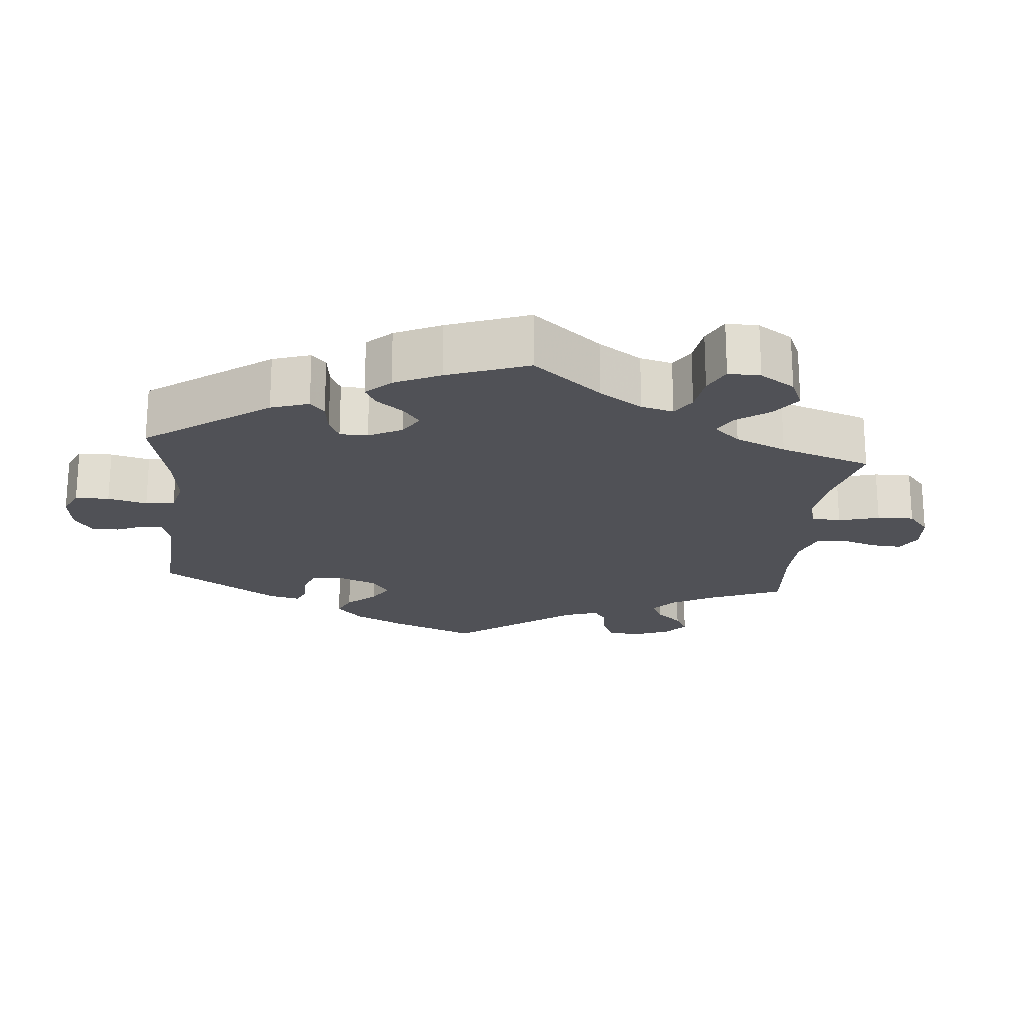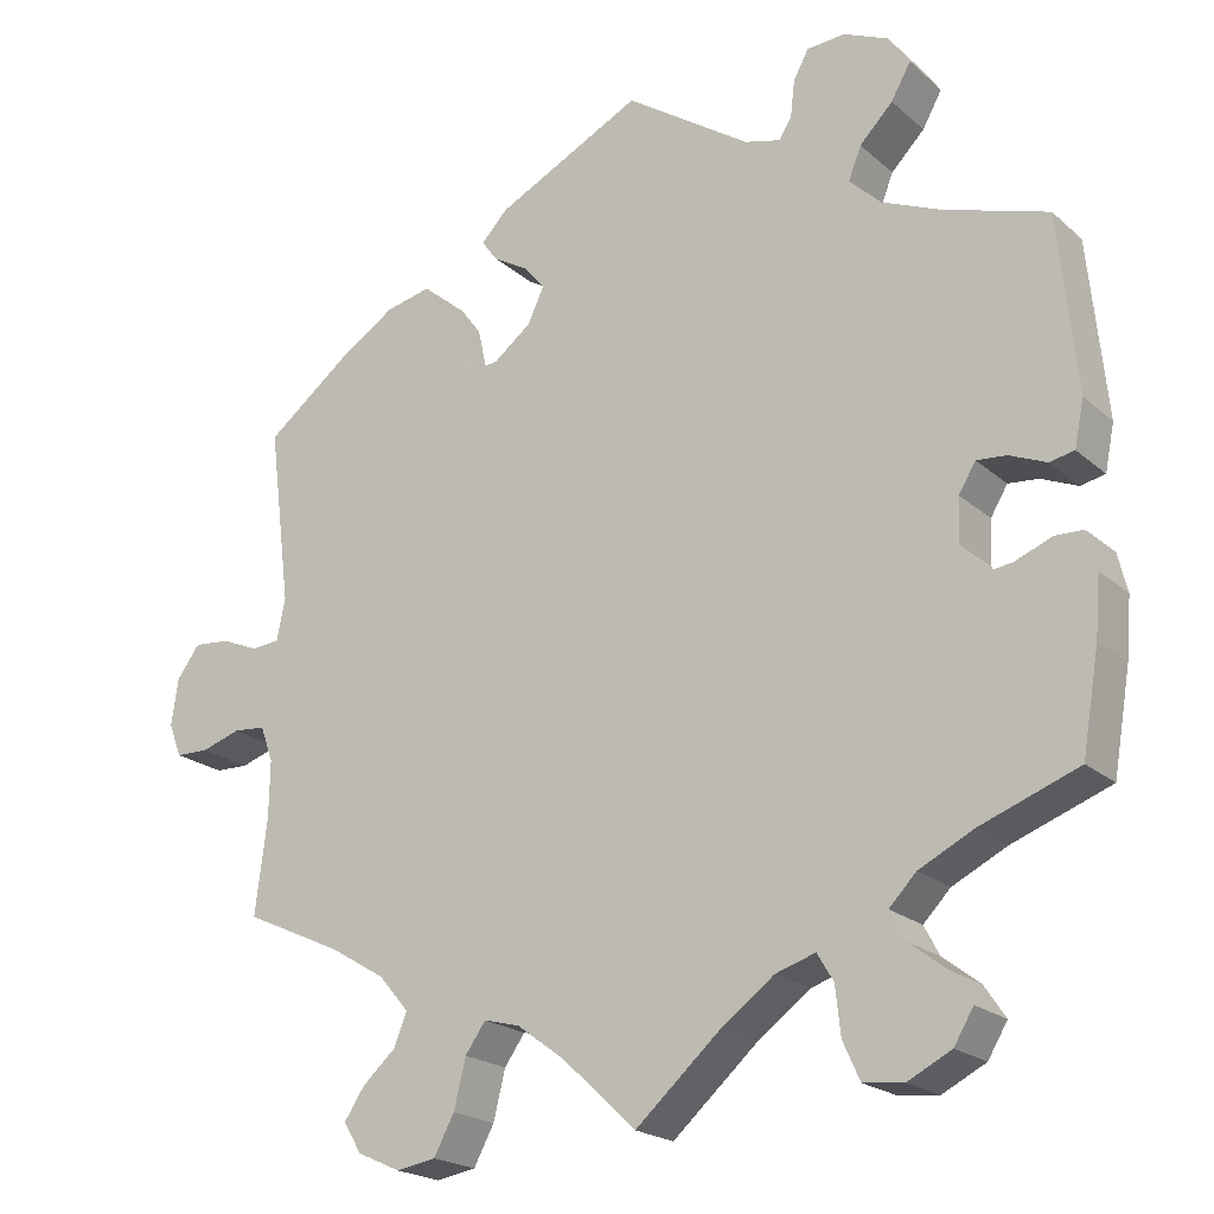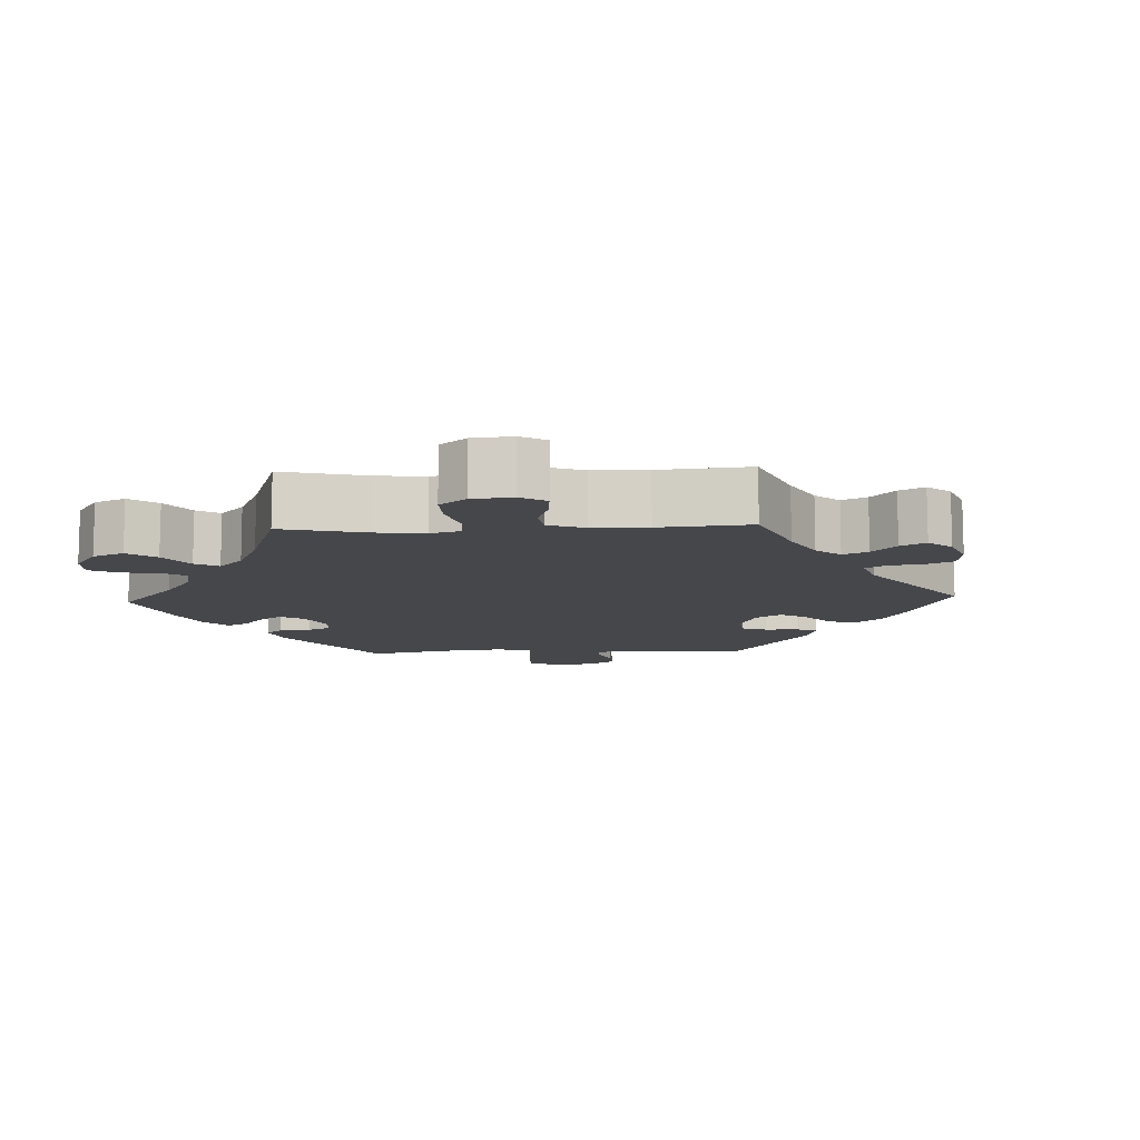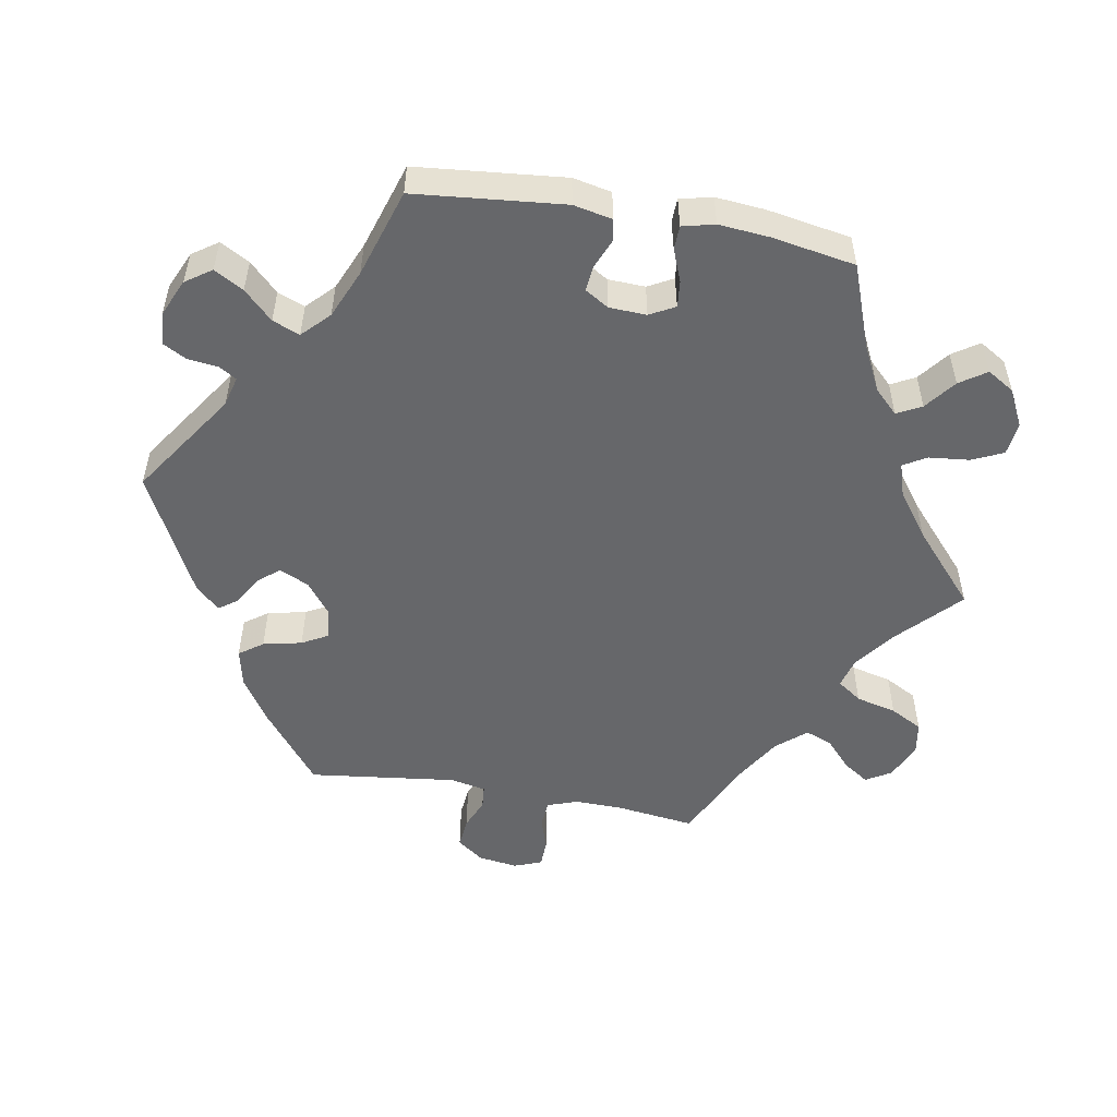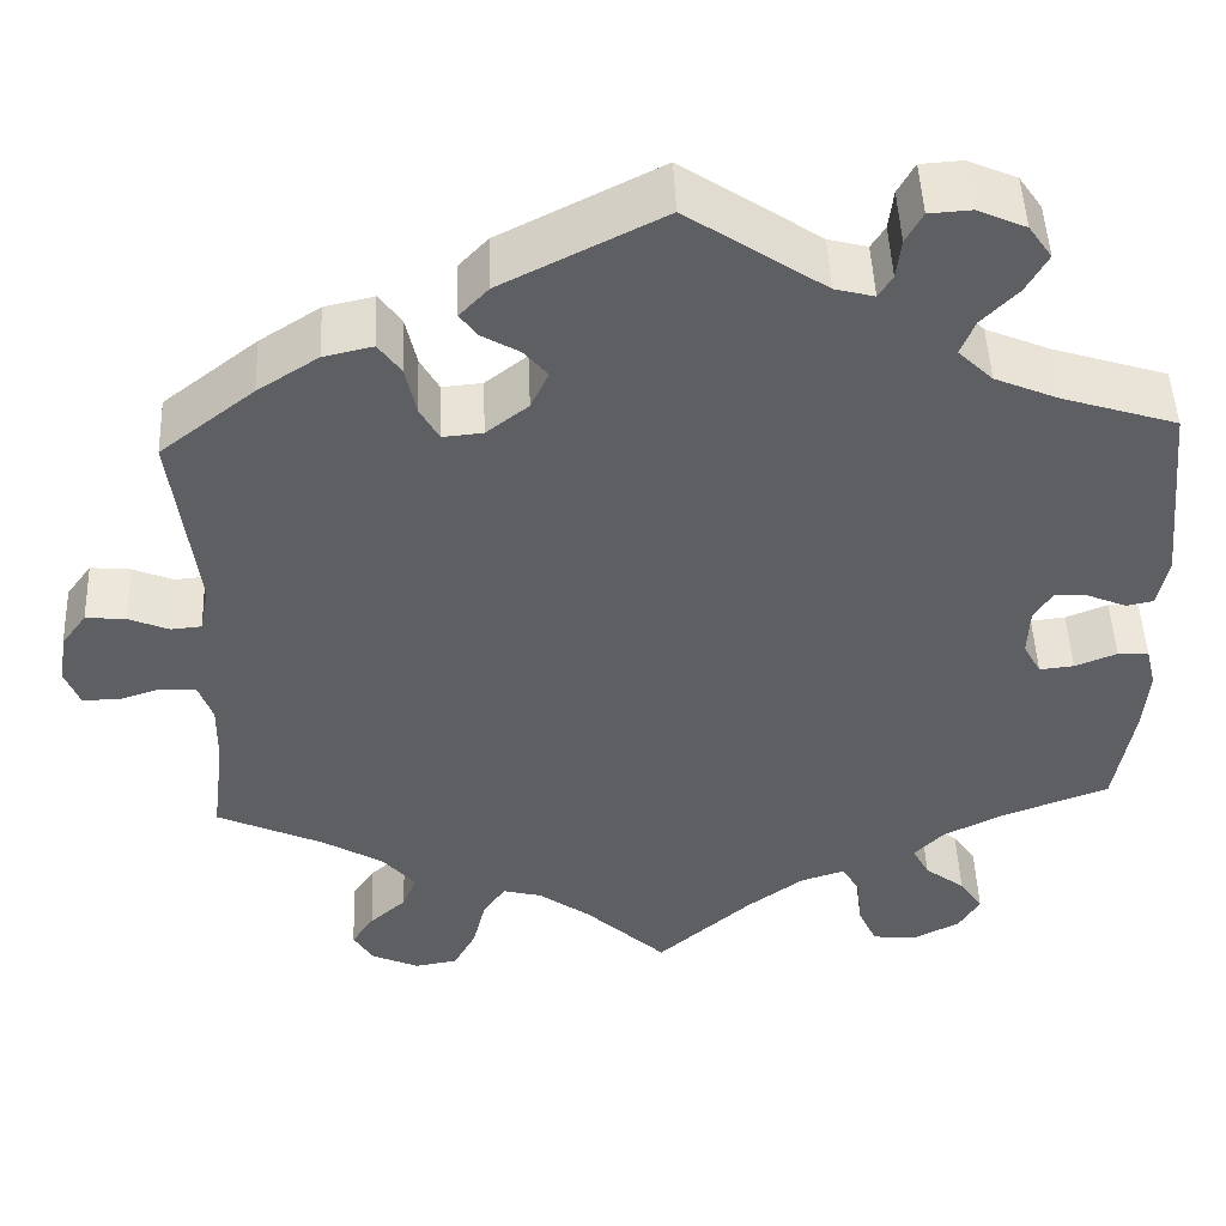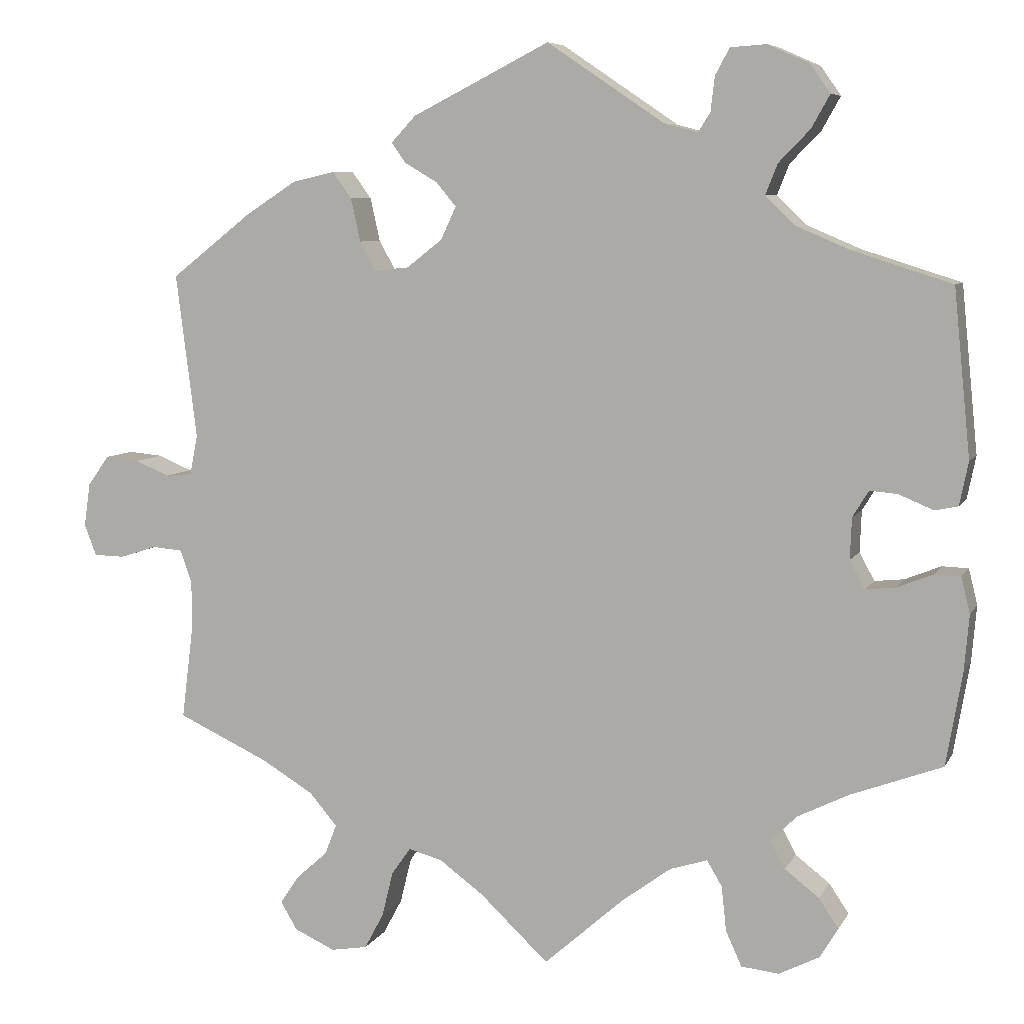
<metadata>
{"format":"obj","ext":"obj","renderer":"f3d","projection":"perspective","resolution":1024,"background":"white","views":[{"elev":-20.3,"azim":114.5,"up":"+Y"},{"elev":-20.7,"azim":33.6,"up":"+Z"},{"elev":-10.6,"azim":-147.5,"up":"+Y"},{"elev":-52.1,"azim":79.8,"up":"+Y"},{"elev":48.3,"azim":-2.3,"up":"+Z"},{"elev":7.2,"azim":17.5,"up":"+Z"}]}
</metadata>
<code>
v -0.487 0.07 -0.178
v -0.486 0.07 -0.111
v -0.501 0.07 -0.069
v -0.539 0.07 -0.066
v -0.585 0.07 -0.081
v -0.624 0.07 -0.08
v -0.639 0.07 -0.041
v -0.631 0.07 0.014
v -0.604 0.07 0.051
v -0.561 0.07 0.047
v -0.518 0.07 0.029
v -0.485 0.07 0.032
v -0.475 0.07 0.082
v -0.501 0.07 0.289
v -0.4 0.07 0.368
v -0.335 0.07 0.41
v -0.282 0.07 0.422
v -0.258 0.07 0.389
v -0.246 0.07 0.335
v -0.226 0.07 0.299
v -0.183 0.07 0.303
v -0.138 0.07 0.338
v -0.119 0.07 0.379
v -0.144 0.07 0.409
v -0.185 0.07 0.433
v -0.203 0.07 0.458
v -0.172 0.07 0.491
v 0 0.07 0.578
v 0.147 0.07 0.479
v 0.189 0.07 0.468
v 0.204 0.07 0.492
v 0.209 0.07 0.535
v 0.227 0.07 0.568
v 0.272 0.07 0.571
v 0.324 0.07 0.548
v 0.349 0.07 0.512
v 0.326 0.07 0.471
v 0.287 0.07 0.431
v 0.272 0.07 0.393
v 0.309 0.07 0.357
v 0.377 0.07 0.328
v 0.5 0.07 0.289
v 0.521 0.07 0.081
v 0.51 0.07 0.027
v 0.481 0.07 0.021
v 0.438 0.07 0.039
v 0.403 0.07 0.042
v 0.383 0.07 0.009
v 0.381 0.07 -0.043
v 0.4 0.07 -0.078
v 0.437 0.07 -0.074
v 0.482 0.07 -0.056
v 0.515 0.07 -0.057
v 0.526 0.07 -0.102
v 0.52 0.07 -0.172
v 0.5 0.07 -0.289
v 0.385 0.07 -0.332
v 0.321 0.07 -0.364
v 0.289 0.07 -0.397
v 0.307 0.07 -0.431
v 0.35 0.07 -0.464
v 0.375 0.07 -0.501
v 0.352 0.07 -0.539
v 0.301 0.07 -0.565
v 0.254 0.07 -0.56
v 0.234 0.07 -0.516
v 0.228 0.07 -0.46
v 0.209 0.07 -0.428
v 0.162 0.07 -0.443
v 0.1 0.07 -0.489
v 0 0.07 -0.578
v -0.086 0.07 -0.497
v -0.142 0.07 -0.456
v -0.184 0.07 -0.445
v -0.208 0.07 -0.479
v -0.222 0.07 -0.536
v -0.246 0.07 -0.581
v -0.292 0.07 -0.589
v -0.343 0.07 -0.566
v -0.364 0.07 -0.531
v -0.34 0.07 -0.495
v -0.301 0.07 -0.46
v -0.286 0.07 -0.422
v -0.321 0.07 -0.381
v -0.386 0.07 -0.342
v -0.501 0.07 -0.289
v -0.487 0 -0.178
v -0.486 0 -0.111
v -0.501 0 -0.069
v -0.539 0 -0.066
v -0.585 0 -0.081
v -0.624 0 -0.08
v -0.639 0 -0.041
v -0.631 0 0.014
v -0.604 0 0.051
v -0.561 0 0.047
v -0.518 0 0.029
v -0.485 0 0.032
v -0.475 0 0.082
v -0.501 0 0.289
v -0.4 0 0.368
v -0.335 0 0.41
v -0.282 0 0.422
v -0.258 0 0.389
v -0.246 0 0.335
v -0.226 0 0.299
v -0.183 0 0.303
v -0.138 0 0.338
v -0.119 0 0.379
v -0.144 0 0.409
v -0.185 0 0.433
v -0.203 0 0.458
v -0.172 0 0.491
v 0 0 0.578
v 0.147 0 0.479
v 0.189 0 0.468
v 0.204 0 0.492
v 0.209 0 0.535
v 0.227 0 0.568
v 0.272 0 0.571
v 0.324 0 0.548
v 0.349 0 0.512
v 0.326 0 0.471
v 0.287 0 0.431
v 0.272 0 0.393
v 0.309 0 0.357
v 0.377 0 0.328
v 0.5 0 0.289
v 0.521 0 0.081
v 0.51 0 0.027
v 0.481 0 0.021
v 0.438 0 0.039
v 0.403 0 0.042
v 0.383 0 0.009
v 0.381 0 -0.043
v 0.4 0 -0.078
v 0.437 0 -0.074
v 0.482 0 -0.056
v 0.515 0 -0.057
v 0.526 0 -0.102
v 0.52 0 -0.172
v 0.5 0 -0.289
v 0.385 0 -0.332
v 0.321 0 -0.364
v 0.289 0 -0.397
v 0.307 0 -0.431
v 0.35 0 -0.464
v 0.375 0 -0.501
v 0.352 0 -0.539
v 0.301 0 -0.565
v 0.254 0 -0.56
v 0.234 0 -0.516
v 0.228 0 -0.46
v 0.209 0 -0.428
v 0.162 0 -0.443
v 0.1 0 -0.489
v 0 0 -0.578
v -0.086 0 -0.497
v -0.142 0 -0.456
v -0.184 0 -0.445
v -0.208 0 -0.479
v -0.222 0 -0.536
v -0.246 0 -0.581
v -0.292 0 -0.589
v -0.343 0 -0.566
v -0.364 0 -0.531
v -0.34 0 -0.495
v -0.301 0 -0.46
v -0.286 0 -0.422
v -0.321 0 -0.381
v -0.386 0 -0.342
v -0.501 0 -0.289
f 85 86 1
f 84 85 1 2
f 83 84 2 3
f 79 80 81 82
f 77 78 79 82
f 75 76 77 82
f 74 75 82 83
f 70 71 72
f 69 70 72 73
f 68 69 73 74
f 64 65 66 67
f 64 67 68
f 63 64 68
f 60 61 62 63
f 59 60 63 68
f 58 59 68 74
f 54 55 56 57
f 51 52 53 54
f 50 51 54 57
f 49 50 57 58
f 43 44 45 46
f 41 42 43 46
f 40 41 46 47
f 39 40 47 48
f 35 36 37 38
f 35 38 39
f 34 35 39
f 31 32 33 34
f 30 31 34 39
f 29 30 39 48
f 24 25 26 27
f 23 24 27 28
f 22 23 28 29
f 16 17 18 19
f 16 19 20
f 13 14 15 16
f 12 13 16 20
f 8 9 10 11
f 8 11 12
f 7 8 12
f 4 5 6 7
f 3 4 7 12
f 21 22 29 48
f 49 58 74 83
f 21 48 49 83
f 20 21 83
f 3 12 20 83
f 87 172 171
f 88 87 171 170
f 89 88 170 169
f 168 167 166 165
f 168 165 164 163
f 168 163 162 161
f 169 168 161 160
f 158 157 156
f 159 158 156 155
f 160 159 155 154
f 153 152 151 150
f 154 153 150
f 154 150 149
f 149 148 147 146
f 154 149 146 145
f 160 154 145 144
f 143 142 141 140
f 140 139 138 137
f 143 140 137 136
f 144 143 136 135
f 132 131 130 129
f 132 129 128 127
f 133 132 127 126
f 134 133 126 125
f 124 123 122 121
f 125 124 121
f 125 121 120
f 120 119 118 117
f 125 120 117 116
f 134 125 116 115
f 113 112 111 110
f 114 113 110 109
f 115 114 109 108
f 105 104 103 102
f 106 105 102
f 102 101 100 99
f 106 102 99 98
f 97 96 95 94
f 98 97 94
f 98 94 93
f 93 92 91 90
f 98 93 90 89
f 134 115 108 107
f 169 160 144 135
f 169 135 134 107
f 169 107 106
f 169 106 98 89
f 1 87 88 2
f 2 88 89 3
f 3 89 90 4
f 4 90 91 5
f 5 91 92 6
f 6 92 93 7
f 7 93 94 8
f 8 94 95 9
f 9 95 96 10
f 10 96 97 11
f 11 97 98 12
f 12 98 99 13
f 13 99 100 14
f 14 100 101 15
f 15 101 102 16
f 16 102 103 17
f 17 103 104 18
f 18 104 105 19
f 19 105 106 20
f 20 106 107 21
f 21 107 108 22
f 22 108 109 23
f 23 109 110 24
f 24 110 111 25
f 25 111 112 26
f 26 112 113 27
f 27 113 114 28
f 28 114 115 29
f 29 115 116 30
f 30 116 117 31
f 31 117 118 32
f 32 118 119 33
f 33 119 120 34
f 34 120 121 35
f 35 121 122 36
f 36 122 123 37
f 37 123 124 38
f 38 124 125 39
f 39 125 126 40
f 40 126 127 41
f 41 127 128 42
f 42 128 129 43
f 43 129 130 44
f 44 130 131 45
f 45 131 132 46
f 46 132 133 47
f 47 133 134 48
f 48 134 135 49
f 49 135 136 50
f 50 136 137 51
f 51 137 138 52
f 52 138 139 53
f 53 139 140 54
f 54 140 141 55
f 55 141 142 56
f 56 142 143 57
f 57 143 144 58
f 58 144 145 59
f 59 145 146 60
f 60 146 147 61
f 61 147 148 62
f 62 148 149 63
f 63 149 150 64
f 64 150 151 65
f 65 151 152 66
f 66 152 153 67
f 67 153 154 68
f 68 154 155 69
f 69 155 156 70
f 70 156 157 71
f 71 157 158 72
f 72 158 159 73
f 73 159 160 74
f 74 160 161 75
f 75 161 162 76
f 76 162 163 77
f 77 163 164 78
f 78 164 165 79
f 79 165 166 80
f 80 166 167 81
f 81 167 168 82
f 82 168 169 83
f 83 169 170 84
f 84 170 171 85
f 85 171 172 86
f 86 172 87 1

</code>
